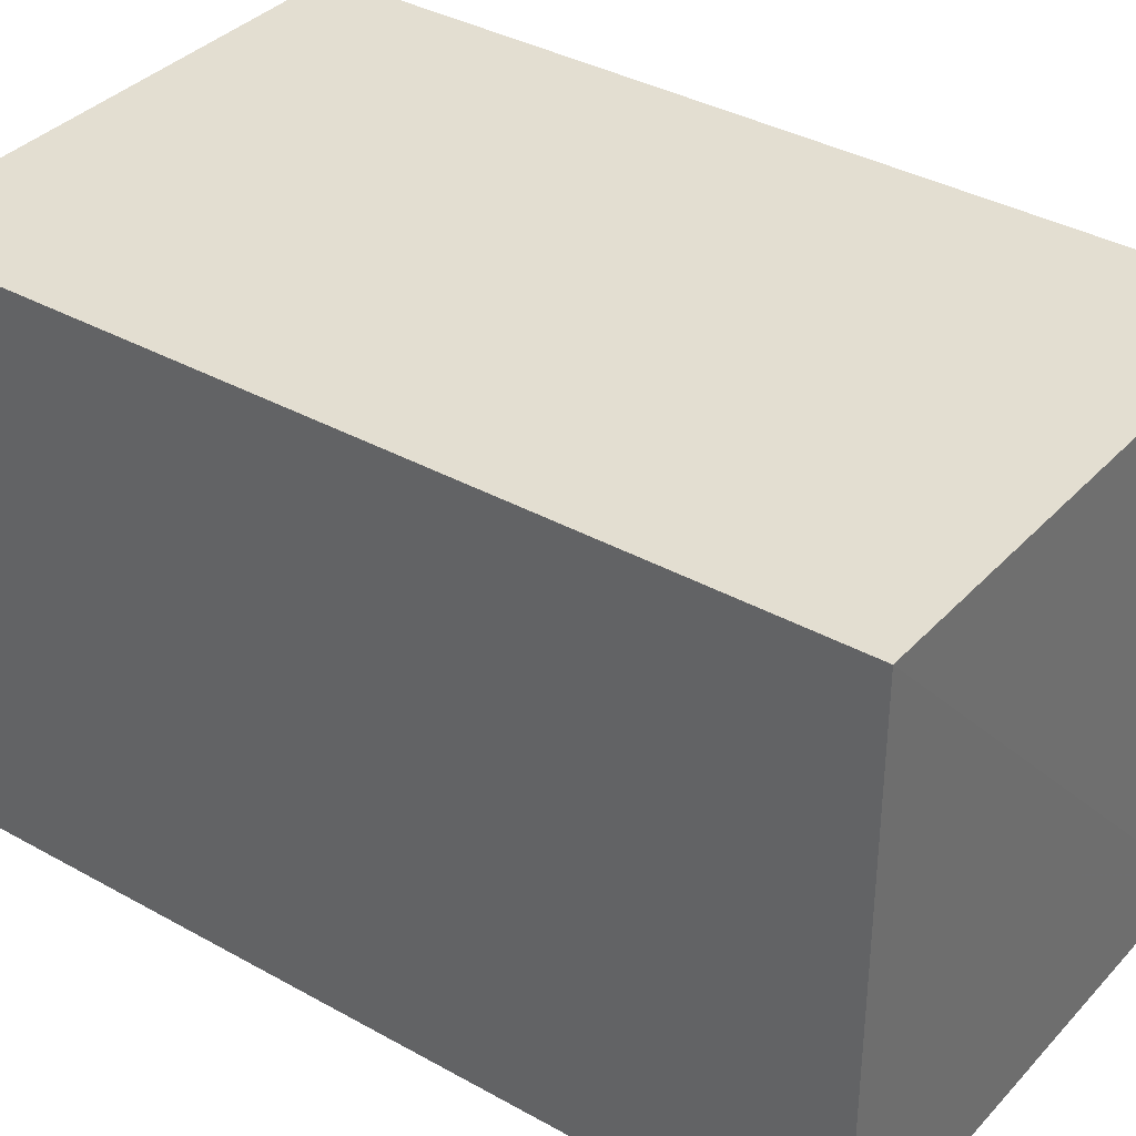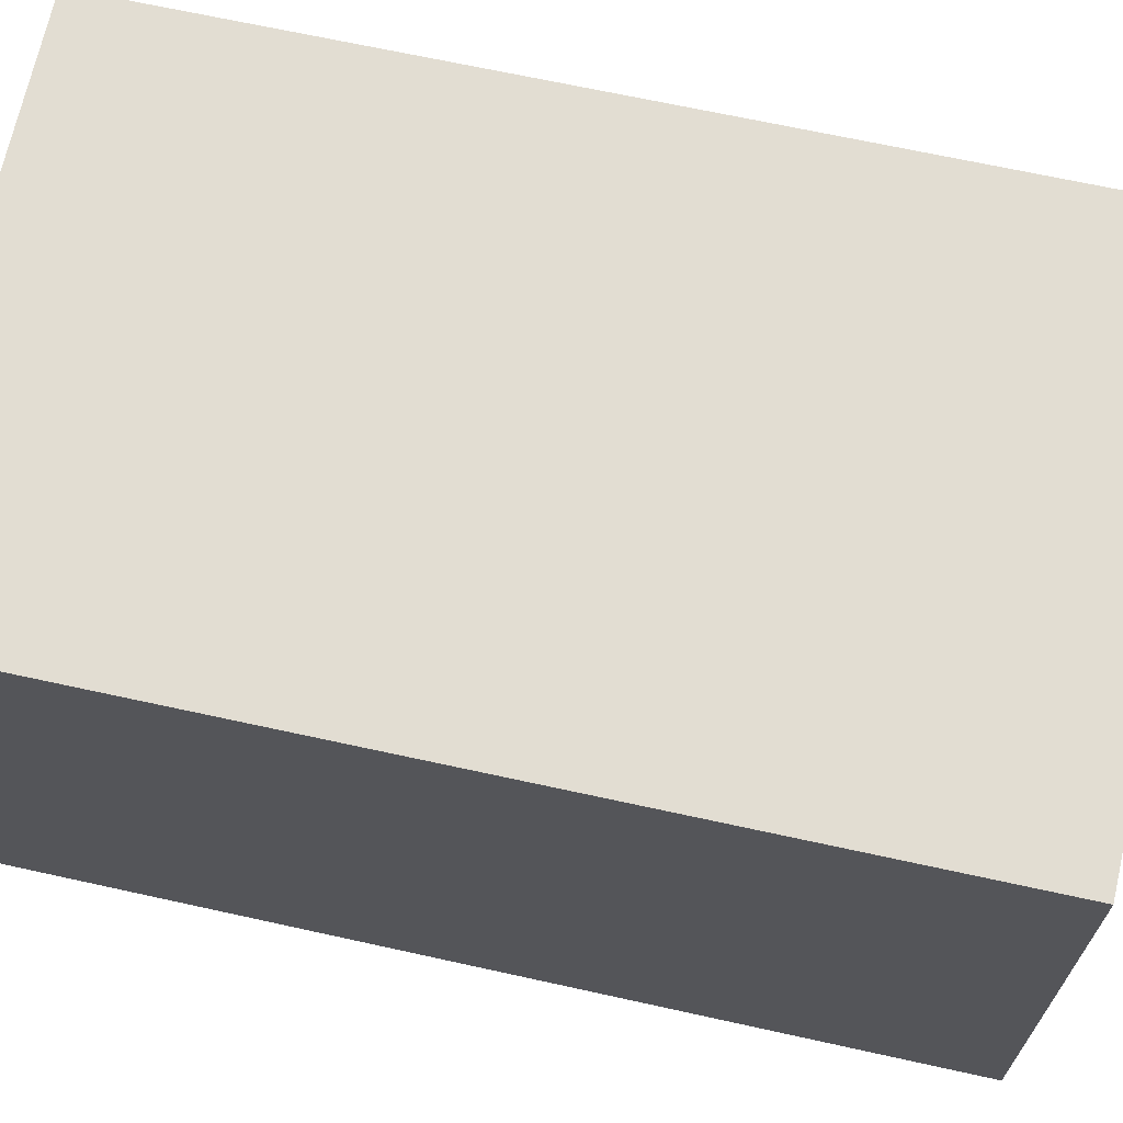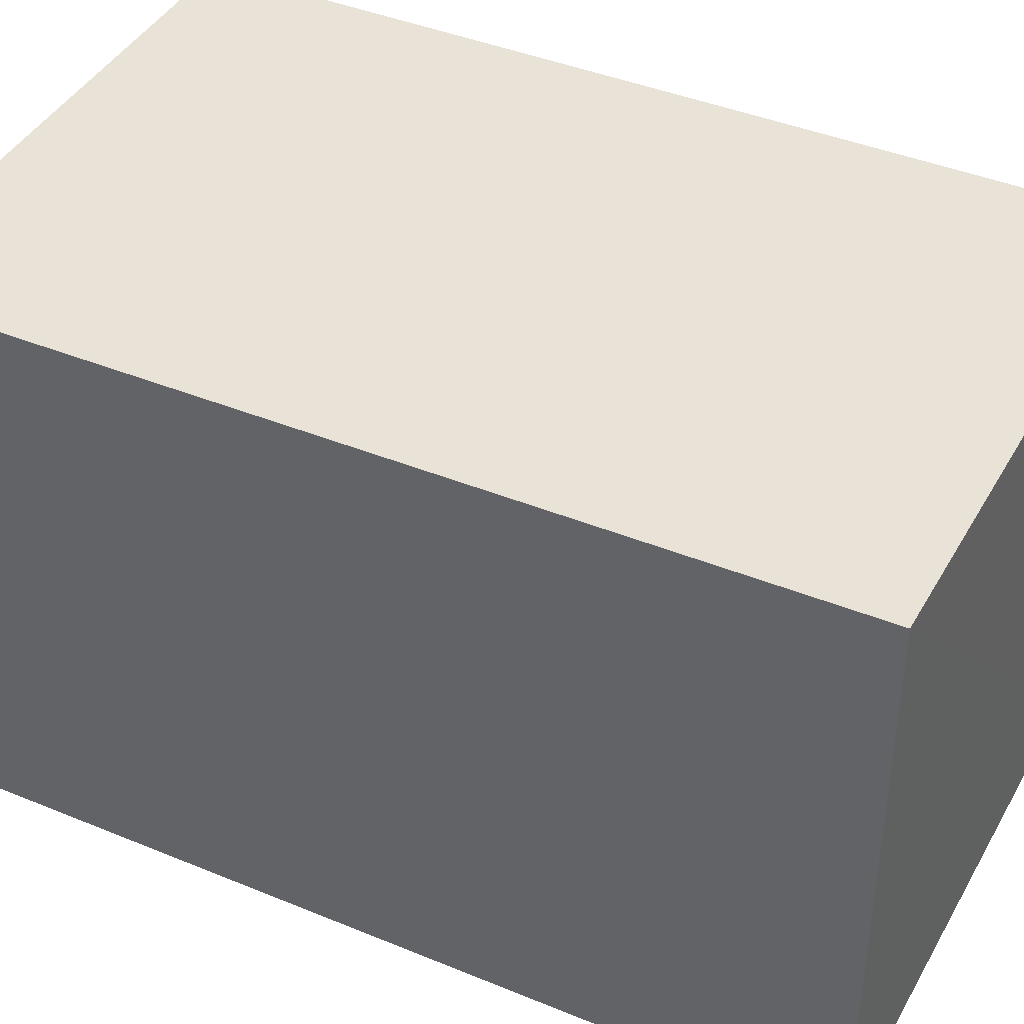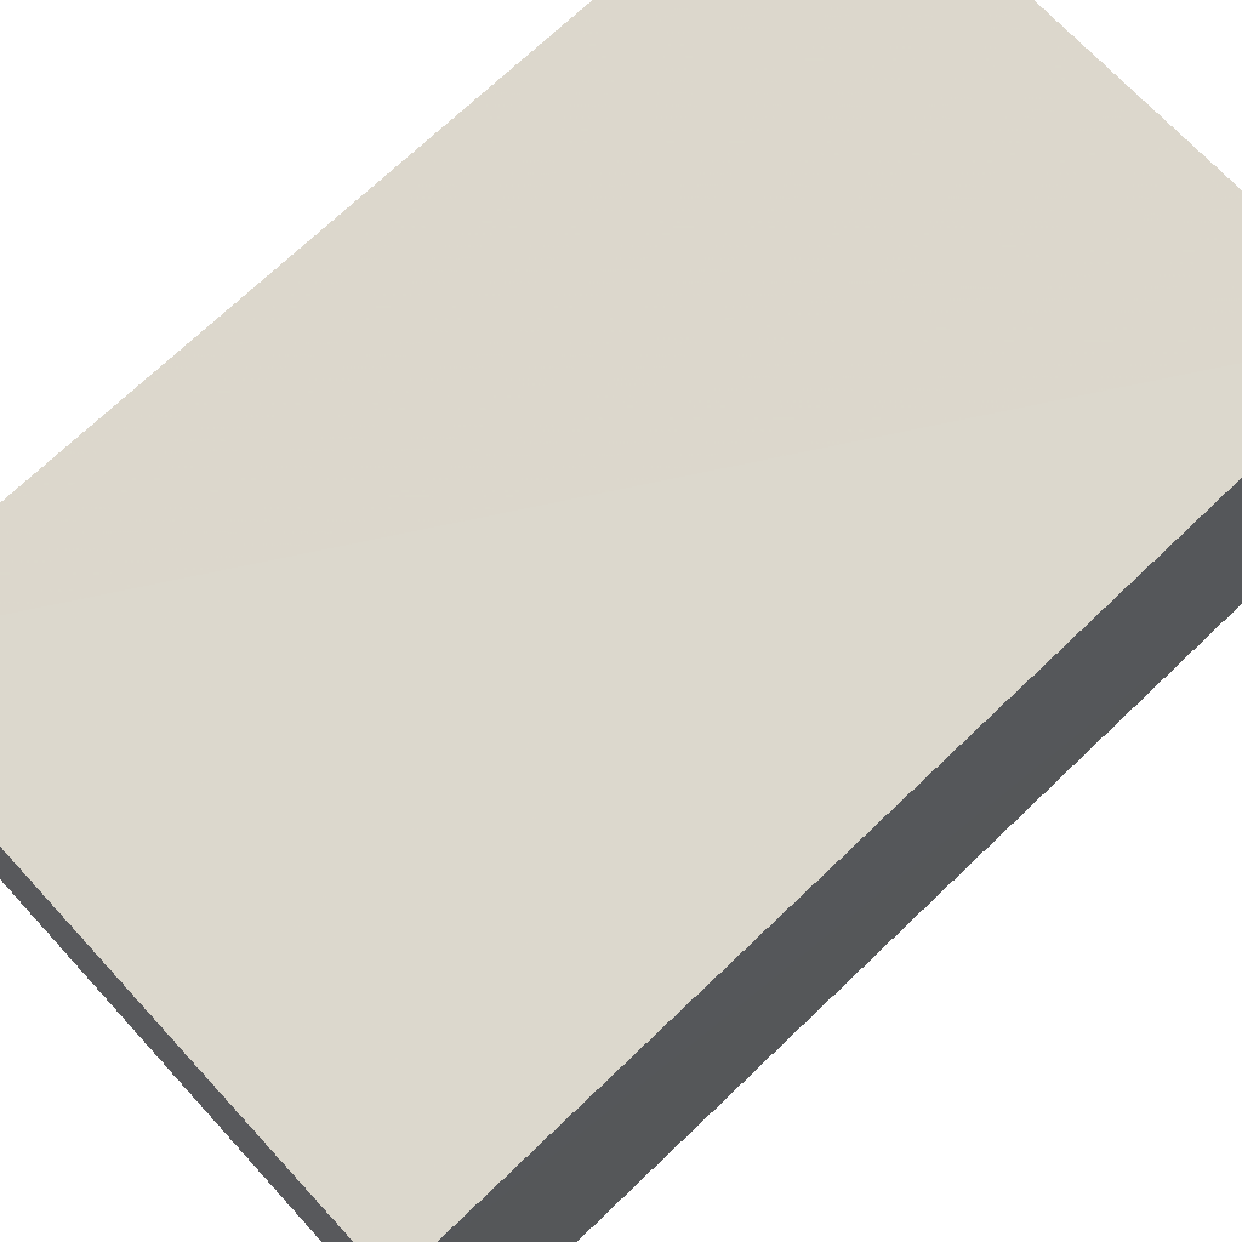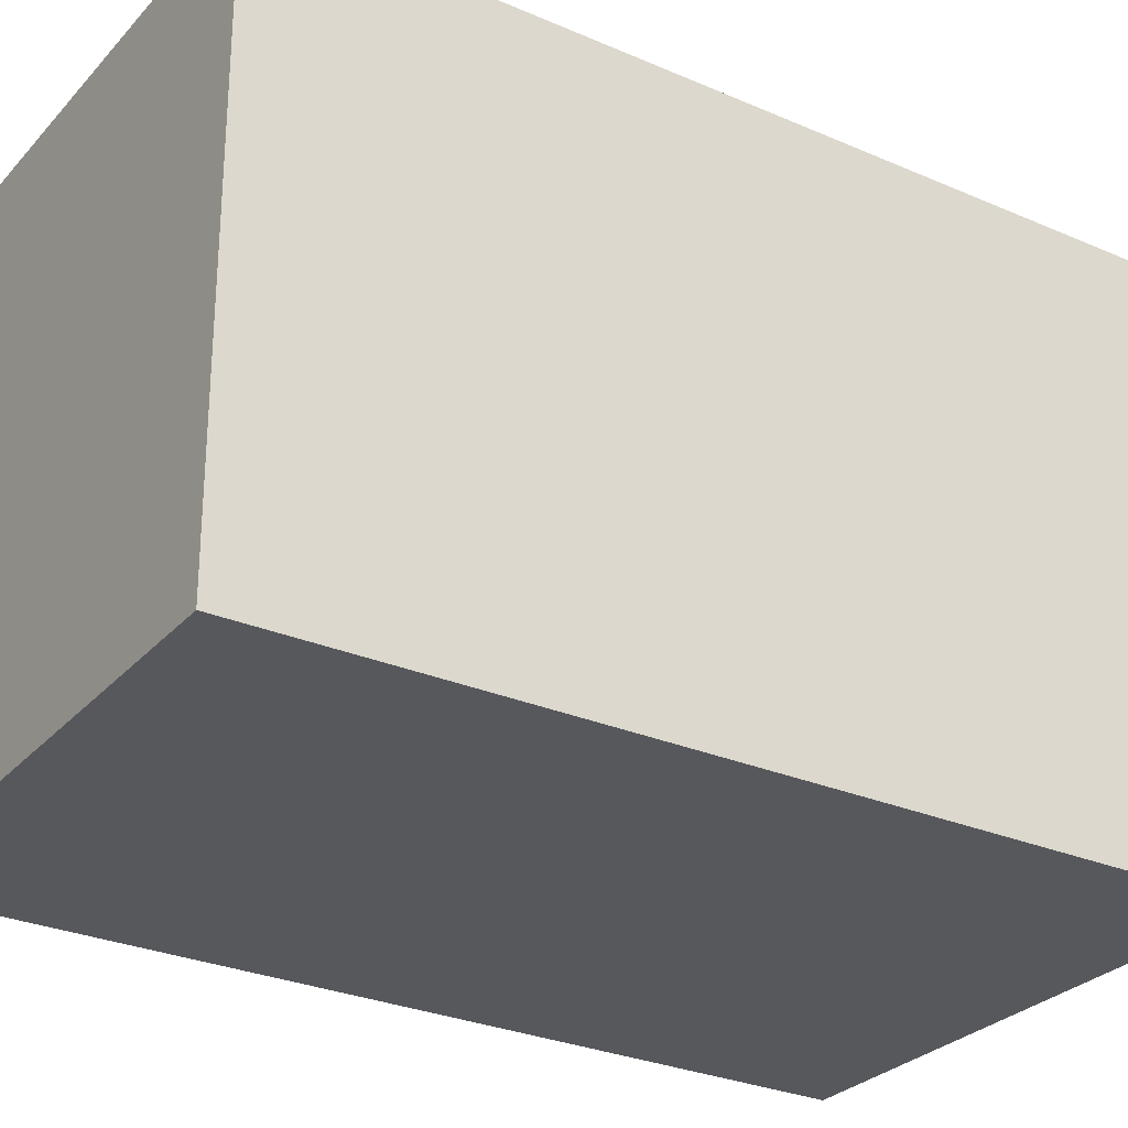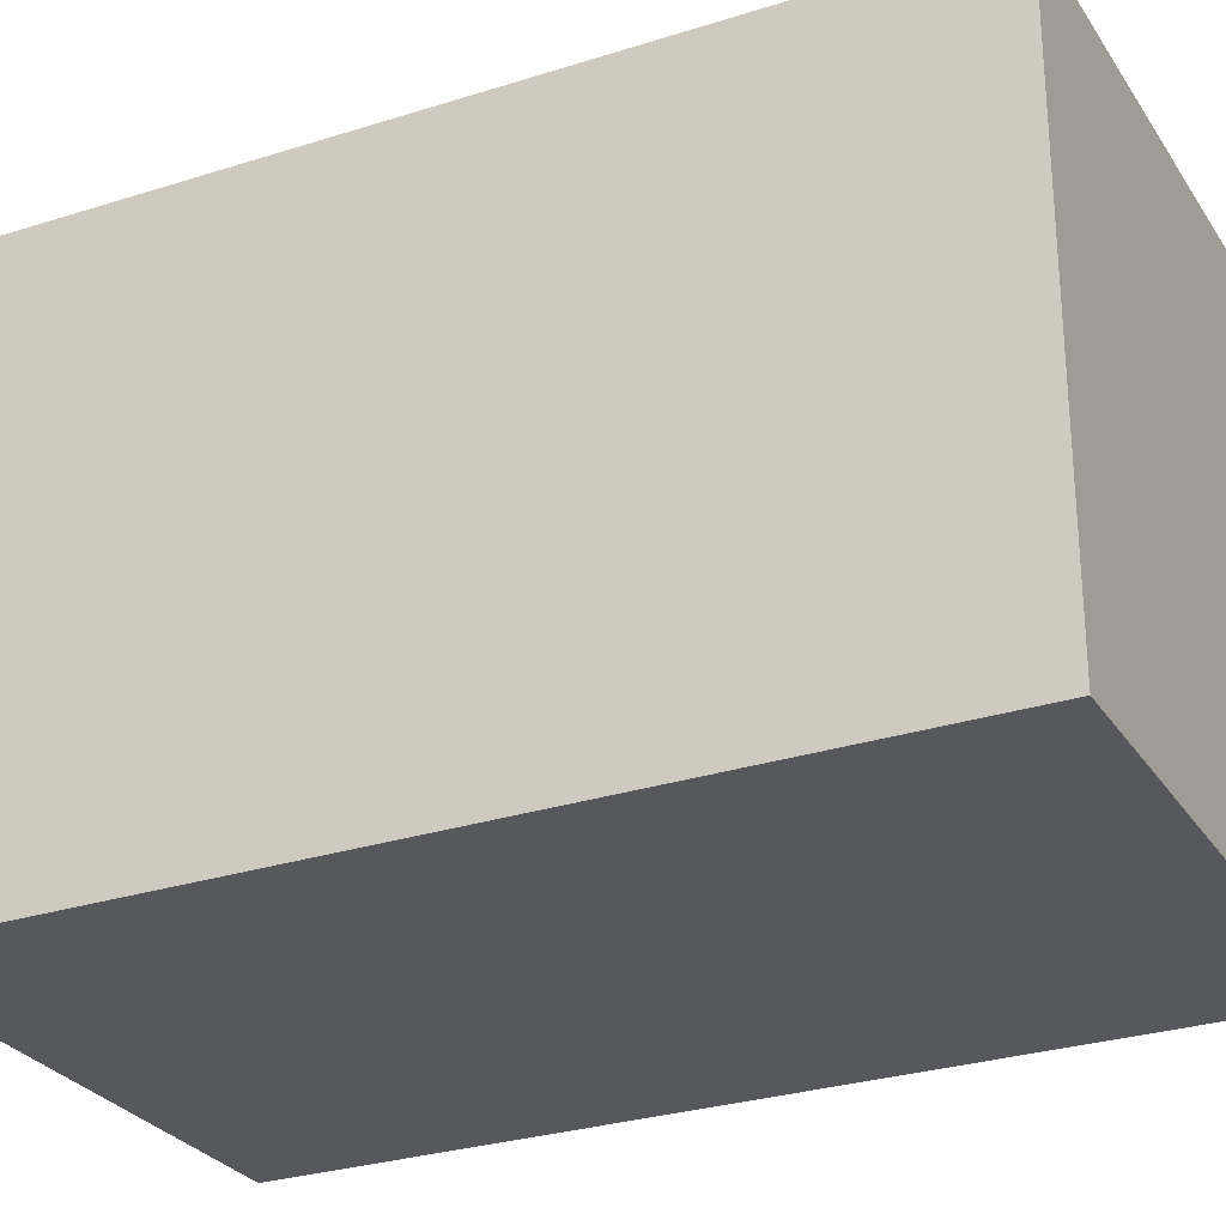
<metadata>
{"format":"obj","ext":"obj","renderer":"f3d","projection":"perspective","resolution":1024,"background":"white","views":[{"elev":36.9,"azim":118.1,"up":"+Z"},{"elev":68.9,"azim":94.2,"up":"+Z"},{"elev":42.2,"azim":108.5,"up":"+Z"},{"elev":72.5,"azim":-141.8,"up":"+Z"},{"elev":-28.2,"azim":-131.3,"up":"+Z"},{"elev":-28.0,"azim":-71.8,"up":"+Z"}]}
</metadata>
<code>
v 8.557e+04 4.468e+05 -0.294
v 8.556e+04 4.468e+05 -0.294
v 8.556e+04 4.468e+05 -0.294
v 8.557e+04 4.468e+05 -0.294
v 8.557e+04 4.468e+05 2.383
v 8.557e+04 4.468e+05 2.409
v 8.556e+04 4.468e+05 2.379
v 8.556e+04 4.468e+05 2.352
f 1 2 3 4
f 5 1 4 6
f 6 4 3 7
f 7 3 2 8
f 8 2 1 5
f 8 5 6 7

</code>
